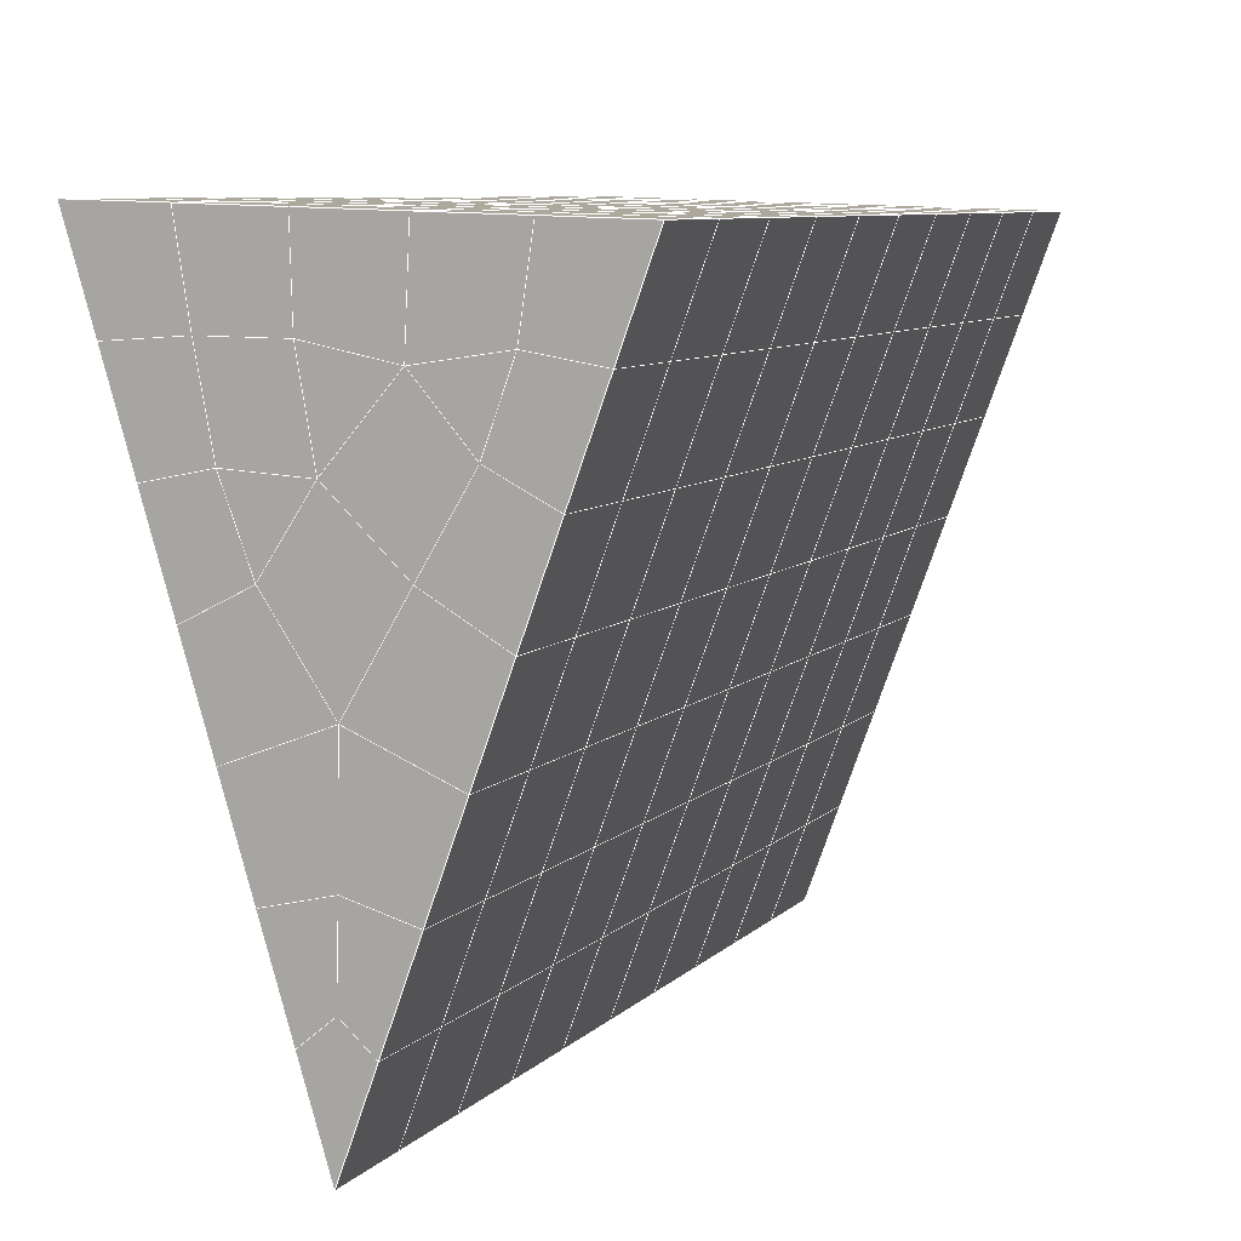
<metadata>
{"format":"obj","ext":"obj","renderer":"f3d","projection":"perspective","resolution":1024,"background":"white","views":[{"elev":12.0,"azim":-157.5,"up":"+Y"}]}
</metadata>
<code>
v 49 17.35 20.7
v 51 17.35 20.7
v 50.89 15.41 20.57
v 49.04 15.09 20.54
v 49 17.2 22.9
v 51 17.2 22.9
v 49 17.04 25.09
v 51 17.04 25.09
v 49 16.89 27.29
v 51 16.89 27.29
v 49 16.73 29.48
v 51 16.73 29.48
v 49 16.58 31.68
v 51 16.58 31.68
v 49 16.43 33.87
v 51 16.43 33.87
v 49 16.27 36.06
v 51 16.27 36.06
v 49 16.12 38.26
v 51 16.12 38.26
v 49 15.97 40.45
v 51 15.97 40.45
v 49 15.81 42.65
v 51 15.81 42.65
v 48.58 13.65 42.5
v 50.89 13.49 42.49
v 48.54 11.66 42.36
v 50.12 11.75 42.37
v 49.04 9.456 42.2
v 51.12 10.13 42.25
v 49.84 7.788 42.09
v 51.02 7.771 42.09
v 49.96 6.307 41.98
v 50.69 5.797 41.95
v 49.26 5.73 41.94
v 49.99 4.125 41.83
v 48.57 5.126 41.9
v 49.29 2.988 41.75
v 48.57 5.279 39.71
v 49.29 3.142 39.56
v 48.57 5.433 37.51
v 49.29 3.295 37.36
v 48.57 5.586 35.32
v 49.29 3.448 35.17
v 48.57 5.739 33.12
v 49.29 3.602 32.97
v 48.57 5.893 30.93
v 49.29 3.755 30.78
v 48.57 6.046 28.73
v 49.29 3.909 28.58
v 48.57 6.2 26.54
v 49.29 4.062 26.39
v 48.57 6.353 24.34
v 49.29 4.216 24.19
v 48.57 6.507 22.15
v 49.29 4.369 22
v 48.57 6.66 19.95
v 49.29 4.522 19.81
v 50.01 7.032 19.98
v 50 5.144 19.85
v 51.43 6.66 19.96
v 50.71 4.523 19.81
v 51.43 6.507 22.15
v 50.71 4.369 22
v 51.43 6.354 24.34
v 50.71 4.216 24.2
v 51.43 6.2 26.54
v 50.71 4.062 26.39
v 51.43 6.046 28.73
v 50.71 3.909 28.58
v 51.43 5.893 30.93
v 50.71 3.755 30.78
v 51.43 5.74 33.12
v 50.71 3.602 32.97
v 51.43 5.586 35.32
v 50.71 3.449 35.17
v 51.43 5.433 37.51
v 50.71 3.295 37.36
v 51.43 5.279 39.71
v 50.71 3.142 39.56
v 51.43 5.126 41.9
v 50.71 2.988 41.75
v 52.14 7.264 42.05
v 52.14 7.417 39.86
v 52.14 7.57 37.66
v 52.14 7.724 35.47
v 52.14 7.877 33.27
v 52.14 8.03 31.08
v 52.14 8.184 28.88
v 52.14 8.338 26.69
v 52.14 8.491 24.49
v 52.14 8.644 22.3
v 52.14 8.798 20.1
v 50.04 9.658 20.16
v 47.86 8.798 20.1
v 47.86 8.644 22.3
v 47.86 8.491 24.49
v 47.86 8.337 26.69
v 47.86 8.184 28.88
v 47.86 8.031 31.08
v 47.86 7.877 33.27
v 47.86 7.724 35.47
v 47.86 7.57 37.66
v 47.86 7.417 39.86
v 47.86 7.264 42.05
v 48.84 7.566 42.07
v 50 0.8506 41.6
v 50 1.004 39.41
v 50 1.157 37.21
v 50 1.311 35.02
v 50 1.464 32.82
v 50 1.618 30.63
v 50 1.771 28.43
v 50 1.924 26.24
v 50 2.078 24.05
v 50 2.231 21.85
v 50 2.385 19.66
v 51.49 11.67 20.31
v 52.86 10.94 20.25
v 52.19 13.39 20.43
v 53.57 13.07 20.4
v 52.62 15.37 20.56
v 54.29 15.21 20.55
v 53 17.35 20.7
v 55 17.35 20.7
v 53 17.19 22.9
v 55 17.2 22.9
v 53 17.04 25.09
v 55 17.04 25.09
v 53 16.89 27.29
v 55 16.89 27.29
v 53 16.73 29.48
v 55 16.73 29.48
v 53 16.58 31.68
v 55 16.58 31.68
v 53 16.43 33.87
v 55 16.43 33.87
v 53 16.27 36.06
v 55 16.27 36.07
v 53 16.12 38.26
v 55 16.12 38.26
v 53 15.97 40.45
v 55 15.97 40.45
v 53 15.81 42.65
v 55 15.81 42.65
v 52.76 13.86 42.51
v 54.29 13.68 42.5
v 52.24 12.13 42.39
v 53.57 11.54 42.35
v 52.86 9.401 42.2
v 47.14 9.401 42.2
v 46.43 11.54 42.35
v 45.71 13.68 42.5
v 47 15.81 42.65
v 47 15.97 40.45
v 47 16.12 38.26
v 47 16.27 36.07
v 47 16.43 33.87
v 47 16.58 31.68
v 47 16.73 29.48
v 47 16.89 27.29
v 47 17.04 25.09
v 47 17.2 22.9
v 47 17.35 20.7
v 47.23 15.42 20.57
v 48.83 11.86 20.32
v 50.46 13.33 20.42
v 47.14 10.94 20.25
v 47.14 10.78 22.45
v 47.14 10.63 24.64
v 47.14 10.47 26.84
v 47.14 10.32 29.03
v 47.14 10.17 31.23
v 47.14 10.01 33.42
v 47.14 9.862 35.62
v 47.14 9.708 37.81
v 47.14 9.554 40.01
v 52.86 10.78 22.45
v 52.86 10.63 24.64
v 52.86 10.48 26.84
v 52.86 10.32 29.03
v 52.86 10.17 31.23
v 52.86 10.01 33.42
v 52.86 9.861 35.62
v 52.86 9.708 37.81
v 52.86 9.555 40.01
v 53.57 11.69 40.16
v 53.57 11.85 37.96
v 53.57 12 35.77
v 53.57 12.15 33.57
v 53.57 12.31 31.38
v 53.57 12.46 29.18
v 53.57 12.61 26.99
v 53.57 12.77 24.79
v 53.57 12.92 22.6
v 54.29 13.83 40.3
v 54.29 13.98 38.11
v 54.29 14.14 35.92
v 54.29 14.29 33.72
v 54.29 14.44 31.53
v 54.29 14.6 29.33
v 54.29 14.75 27.14
v 54.29 14.9 24.94
v 54.29 15.06 22.75
v 47.79 13.73 20.45
v 46.43 13.07 20.4
v 46.43 12.92 22.6
v 46.43 12.77 24.79
v 46.43 12.61 26.99
v 46.43 12.46 29.18
v 46.43 12.31 31.38
v 46.43 12.15 33.57
v 46.43 12 35.77
v 46.43 11.85 37.96
v 46.43 11.69 40.16
v 45.71 15.21 20.55
v 45.71 15.06 22.75
v 45.71 14.9 24.94
v 45.71 14.75 27.14
v 45.71 14.6 29.33
v 45.71 14.44 31.53
v 45.71 14.29 33.72
v 45.71 14.14 35.92
v 45.71 13.98 38.11
v 45.71 13.83 40.3
v 45 17.35 20.7
v 45 17.2 22.9
v 45 17.04 25.09
v 45 16.89 27.29
v 45 16.73 29.48
v 45 16.58 31.68
v 45 16.43 33.87
v 45 16.27 36.06
v 45 16.12 38.26
v 45 15.97 40.45
v 45 15.81 42.65
v 49.96 6.307 41.98
v 49.84 7.788 42.09
v 49.04 9.456 42.2
v 47.14 9.401 42.2
v 47.14 9.554 40.01
v 47.86 7.417 39.86
v 48.57 5.279 39.71
v 49.29 3.142 39.56
v 49.29 2.988 41.75
v 50 0.8506 41.6
v 50.71 2.988 41.75
v 50.71 3.142 39.56
v 51.43 5.279 39.71
v 51.43 5.126 41.9
v 52.14 7.264 42.05
v 51.02 7.771 42.09
v 51.12 10.13 42.25
v 48.84 7.566 42.07
v 47.86 7.264 42.05
v 48.57 5.126 41.9
v 49.99 4.125 41.83
v 50.69 5.797 41.95
v 49.26 5.73 41.94
v 48.57 5.433 37.51
v 47.86 7.57 37.66
v 47.14 9.708 37.81
v 46.43 11.85 37.96
v 46.43 11.69 40.16
v 46.43 11.54 42.35
v 48.54 11.66 42.36
v 52.24 12.13 42.39
v 50.89 13.49 42.49
v 50.12 11.75 42.36
v 52.86 9.401 42.2
v 52.14 7.417 39.86
v 51.43 5.433 37.51
v 50.71 3.295 37.36
v 50 1.004 39.41
v 45.71 13.68 42.5
v 45.71 13.83 40.3
v 45.71 13.98 38.11
v 45.71 14.14 35.92
v 46.43 12 35.77
v 47.14 9.862 35.62
v 47.86 7.724 35.47
v 52.76 13.86 42.51
v 53.57 11.54 42.35
v 53.57 11.69 40.16
v 52.86 9.555 40.01
v 52.86 9.708 37.81
v 52.14 7.57 37.66
v 52.14 7.724 35.47
v 51.43 5.586 35.32
v 51.43 5.74 33.12
v 50.71 3.602 32.97
v 50.71 3.449 35.17
v 50 1.311 35.02
v 50 1.157 37.21
v 49.29 3.295 37.36
v 54.29 13.68 42.5
v 53 15.81 42.65
v 51 15.81 42.65
v 48.58 13.65 42.5
v 55 15.81 42.65
v 55 15.97 40.45
v 55 16.12 38.26
v 55 16.27 36.07
v 54.29 14.14 35.92
v 54.29 14.29 33.72
v 53.57 12.15 33.57
v 53.57 12.31 31.38
v 52.86 10.17 31.23
v 52.86 10.32 29.03
v 52.14 8.184 28.88
v 52.14 8.338 26.69
v 51.43 6.2 26.54
v 51.43 6.354 24.34
v 50.71 4.216 24.19
v 50.71 4.062 26.39
v 50 1.924 26.24
v 50 1.771 28.43
v 49.29 3.909 28.58
v 49.29 3.755 30.78
v 48.57 5.893 30.93
v 48.57 5.739 33.12
v 47.86 7.877 33.27
v 48.57 5.586 35.32
v 49.29 3.602 32.97
v 50 1.618 30.63
v 50.71 3.909 28.58
v 51.43 6.046 28.73
v 52.14 8.03 31.08
v 52.86 10.01 33.42
v 53.57 12 35.77
v 54.29 13.98 38.11
v 53 16.12 38.26
v 53 15.97 40.45
v 54.29 13.83 40.3
v 53.57 11.85 37.96
v 52.86 9.861 35.62
v 52.14 7.877 33.27
v 51.43 5.893 30.93
v 50.71 3.755 30.78
v 50 1.464 32.82
v 49.29 3.448 35.17
v 51 15.97 40.45
v 49 15.81 42.65
v 45 15.81 42.65
v 45 15.97 40.45
v 45 16.12 38.26
v 45 16.27 36.06
v 45.71 14.29 33.72
v 46.43 12.15 33.57
v 47.14 10.01 33.42
v 47 15.97 40.45
v 49 15.97 40.45
v 51 16.12 38.26
v 53 16.27 36.06
v 55 16.43 33.87
v 54.29 14.44 31.53
v 53.57 12.46 29.18
v 52.86 10.48 26.84
v 52.14 8.491 24.49
v 51.43 6.507 22.15
v 50.71 4.369 22
v 50 2.078 24.05
v 49.29 4.062 26.39
v 48.57 6.046 28.73
v 47.86 8.031 31.08
v 47.14 10.17 31.23
v 47.86 8.184 28.88
v 48.57 6.2 26.54
v 49.29 4.216 24.19
v 50 2.231 21.85
v 50.71 4.523 19.81
v 51.43 6.66 19.96
v 52.14 8.644 22.3
v 52.86 10.63 24.64
v 53.57 12.61 26.99
v 54.29 14.6 29.33
v 55 16.58 31.68
v 53 16.43 33.87
v 51 16.27 36.06
v 49 16.12 38.26
v 47 15.81 42.65
v 50 2.385 19.66
v 49.29 4.522 19.81
v 49.29 4.369 22
v 48.57 6.507 22.15
v 48.57 6.353 24.34
v 47.86 8.491 24.49
v 47.86 8.337 26.69
v 47.14 10.47 26.84
v 47.14 10.32 29.03
v 46.43 12.46 29.18
v 46.43 12.31 31.38
v 50 5.144 19.85
v 50.01 7.032 19.98
v 52.14 8.798 20.1
v 52.86 10.78 22.45
v 53.57 12.77 24.79
v 54.29 14.75 27.14
v 55 16.73 29.48
v 53 16.58 31.68
v 51 16.43 33.87
v 49 16.27 36.06
v 47 16.12 38.26
v 47 16.27 36.06
v 45 16.43 33.87
v 45.71 14.44 31.53
v 48.57 6.66 19.95
v 47.86 8.644 22.3
v 47.14 10.63 24.64
v 46.43 12.61 26.99
v 45.71 14.6 29.33
v 45 16.58 31.68
v 47 16.43 33.87
v 49 16.43 33.87
v 47 16.58 31.68
v 45 16.73 29.48
v 45.71 14.75 27.14
v 46.43 12.77 24.79
v 47.14 10.78 22.45
v 47.86 8.798 20.1
v 50.04 9.658 20.16
v 52.86 10.94 20.25
v 53.57 12.92 22.6
v 54.29 14.9 24.94
v 55 16.89 27.29
v 53 16.73 29.48
v 51 16.58 31.68
v 49 16.58 31.68
v 47 16.73 29.48
v 45 16.89 27.29
v 45.71 14.9 24.94
v 46.43 12.92 22.6
v 47.14 10.94 20.25
v 51.49 11.67 20.31
v 53.57 13.07 20.4
v 54.29 15.06 22.75
v 55 17.04 25.09
v 53 16.89 27.29
v 51 16.73 29.48
v 49 16.73 29.48
v 47 16.89 27.29
v 45 17.04 25.09
v 45.71 15.06 22.75
v 46.43 13.07 20.4
v 48.83 11.86 20.32
v 55 17.35 20.7
v 53 17.35 20.7
v 52.62 15.37 20.56
v 50.89 15.41 20.57
v 50.46 13.33 20.42
v 52.19 13.39 20.43
v 54.29 15.21 20.55
v 55 17.2 22.9
v 53 17.19 22.9
v 53 17.04 25.09
v 51 17.04 25.09
v 49 17.04 25.09
v 47 17.04 25.09
v 45 17.2 22.9
v 45.71 15.21 20.55
v 47.79 13.73 20.45
v 51 16.89 27.29
v 49 16.89 27.29
v 51 17.2 22.9
v 51 17.35 20.7
v 49 17.2 22.9
v 47 17.2 22.9
v 45 17.35 20.7
v 47.23 15.42 20.57
v 49.04 15.09 20.54
v 49 17.35 20.7
v 47 17.35 20.7
f 1 2 3
f 1 3 4
f 5 6 2
f 5 2 1
f 7 8 6
f 7 6 5
f 9 10 8
f 9 8 7
f 11 12 10
f 11 10 9
f 13 14 12
f 13 12 11
f 15 16 14
f 15 14 13
f 17 18 16
f 17 16 15
f 19 20 18
f 19 18 17
f 21 22 20
f 21 20 19
f 23 24 22
f 23 22 21
f 25 26 24
f 25 24 23
f 27 28 26
f 27 26 25
f 29 30 28
f 29 28 27
f 31 32 30
f 31 30 29
f 33 34 32
f 33 32 31
f 35 36 34
f 35 34 33
f 37 38 36
f 37 36 35
f 39 40 38
f 39 38 37
f 41 42 40
f 41 40 39
f 43 44 42
f 43 42 41
f 45 46 44
f 45 44 43
f 47 48 46
f 47 46 45
f 49 50 48
f 49 48 47
f 51 52 50
f 51 50 49
f 53 54 52
f 53 52 51
f 55 56 54
f 55 54 53
f 57 58 56
f 57 56 55
f 59 60 58
f 59 58 57
f 61 62 60
f 61 60 59
f 63 64 62
f 63 62 61
f 65 66 64
f 65 64 63
f 67 68 66
f 67 66 65
f 69 70 68
f 69 68 67
f 71 72 70
f 71 70 69
f 73 74 72
f 73 72 71
f 75 76 74
f 75 74 73
f 77 78 76
f 77 76 75
f 79 80 78
f 79 78 77
f 81 82 80
f 81 80 79
f 34 36 82
f 34 82 81
f 81 83 32
f 81 32 34
f 79 84 83
f 79 83 81
f 77 85 84
f 77 84 79
f 75 86 85
f 75 85 77
f 73 87 86
f 73 86 75
f 71 88 87
f 71 87 73
f 69 89 88
f 69 88 71
f 67 90 89
f 67 89 69
f 65 91 90
f 65 90 67
f 63 92 91
f 63 91 65
f 61 93 92
f 61 92 63
f 59 94 93
f 59 93 61
f 57 95 94
f 57 94 59
f 55 96 95
f 55 95 57
f 53 97 96
f 53 96 55
f 51 98 97
f 51 97 53
f 49 99 98
f 49 98 51
f 47 100 99
f 47 99 49
f 45 101 100
f 45 100 47
f 43 102 101
f 43 101 45
f 41 103 102
f 41 102 43
f 39 104 103
f 39 103 41
f 37 105 104
f 37 104 39
f 35 106 105
f 35 105 37
f 33 31 106
f 33 106 35
f 107 82 36
f 107 36 38
f 108 80 82
f 108 82 107
f 109 78 80
f 109 80 108
f 110 76 78
f 110 78 109
f 111 74 76
f 111 76 110
f 112 72 74
f 112 74 111
f 113 70 72
f 113 72 112
f 114 68 70
f 114 70 113
f 115 66 68
f 115 68 114
f 116 64 66
f 116 66 115
f 117 62 64
f 117 64 116
f 58 60 62
f 58 62 117
f 116 56 58
f 116 58 117
f 115 54 56
f 115 56 116
f 114 52 54
f 114 54 115
f 113 50 52
f 113 52 114
f 112 48 50
f 112 50 113
f 111 46 48
f 111 48 112
f 110 44 46
f 110 46 111
f 109 42 44
f 109 44 110
f 108 40 42
f 108 42 109
f 107 38 40
f 107 40 108
f 118 119 93
f 118 93 94
f 120 121 119
f 120 119 118
f 122 123 121
f 122 121 120
f 124 125 123
f 124 123 122
f 126 127 125
f 126 125 124
f 128 129 127
f 128 127 126
f 130 131 129
f 130 129 128
f 132 133 131
f 132 131 130
f 134 135 133
f 134 133 132
f 136 137 135
f 136 135 134
f 138 139 137
f 138 137 136
f 140 141 139
f 140 139 138
f 142 143 141
f 142 141 140
f 144 145 143
f 144 143 142
f 146 147 145
f 146 145 144
f 148 149 147
f 148 147 146
f 30 150 149
f 30 149 148
f 32 83 150
f 32 150 30
f 29 151 105
f 29 105 106
f 27 152 151
f 27 151 29
f 25 153 152
f 25 152 27
f 23 154 153
f 23 153 25
f 21 155 154
f 21 154 23
f 19 156 155
f 19 155 21
f 17 157 156
f 17 156 19
f 15 158 157
f 15 157 17
f 13 159 158
f 13 158 15
f 11 160 159
f 11 159 13
f 9 161 160
f 9 160 11
f 7 162 161
f 7 161 9
f 5 163 162
f 5 162 7
f 1 164 163
f 1 163 5
f 4 165 164
f 4 164 1
f 94 166 167
f 94 167 118
f 95 168 166
f 95 166 94
f 96 169 168
f 96 168 95
f 97 170 169
f 97 169 96
f 98 171 170
f 98 170 97
f 99 172 171
f 99 171 98
f 100 173 172
f 100 172 99
f 101 174 173
f 101 173 100
f 102 175 174
f 102 174 101
f 103 176 175
f 103 175 102
f 104 177 176
f 104 176 103
f 105 151 177
f 105 177 104
f 178 92 93
f 178 93 119
f 179 91 92
f 179 92 178
f 180 90 91
f 180 91 179
f 181 89 90
f 181 90 180
f 182 88 89
f 182 89 181
f 183 87 88
f 183 88 182
f 184 86 87
f 184 87 183
f 185 85 86
f 185 86 184
f 186 84 85
f 186 85 185
f 150 83 84
f 150 84 186
f 186 187 149
f 186 149 150
f 185 188 187
f 185 187 186
f 184 189 188
f 184 188 185
f 183 190 189
f 183 189 184
f 182 191 190
f 182 190 183
f 181 192 191
f 181 191 182
f 180 193 192
f 180 192 181
f 179 194 193
f 179 193 180
f 178 195 194
f 178 194 179
f 119 121 195
f 119 195 178
f 187 196 147
f 187 147 149
f 188 197 196
f 188 196 187
f 189 198 197
f 189 197 188
f 190 199 198
f 190 198 189
f 191 200 199
f 191 199 190
f 192 201 200
f 192 200 191
f 193 202 201
f 193 201 192
f 194 203 202
f 194 202 193
f 195 204 203
f 195 203 194
f 121 123 204
f 121 204 195
f 196 143 145
f 196 145 147
f 197 141 143
f 197 143 196
f 198 139 141
f 198 141 197
f 199 137 139
f 199 139 198
f 200 135 137
f 200 137 199
f 201 133 135
f 201 135 200
f 202 131 133
f 202 133 201
f 203 129 131
f 203 131 202
f 204 127 129
f 204 129 203
f 123 125 127
f 123 127 204
f 166 205 4
f 166 4 167
f 168 206 205
f 168 205 166
f 169 207 206
f 169 206 168
f 170 208 207
f 170 207 169
f 171 209 208
f 171 208 170
f 172 210 209
f 172 209 171
f 173 211 210
f 173 210 172
f 174 212 211
f 174 211 173
f 175 213 212
f 175 212 174
f 176 214 213
f 176 213 175
f 177 215 214
f 177 214 176
f 151 152 215
f 151 215 177
f 144 24 26
f 144 26 146
f 142 22 24
f 142 24 144
f 140 20 22
f 140 22 142
f 138 18 20
f 138 20 140
f 136 16 18
f 136 18 138
f 134 14 16
f 134 16 136
f 132 12 14
f 132 14 134
f 130 10 12
f 130 12 132
f 128 8 10
f 128 10 130
f 126 6 8
f 126 8 128
f 124 2 6
f 124 6 126
f 122 3 2
f 122 2 124
f 120 167 3
f 120 3 122
f 206 216 165
f 206 165 205
f 207 217 216
f 207 216 206
f 208 218 217
f 208 217 207
f 209 219 218
f 209 218 208
f 210 220 219
f 210 219 209
f 211 221 220
f 211 220 210
f 212 222 221
f 212 221 211
f 213 223 222
f 213 222 212
f 214 224 223
f 214 223 213
f 215 225 224
f 215 224 214
f 152 153 225
f 152 225 215
f 216 226 164
f 216 164 165
f 217 227 226
f 217 226 216
f 218 228 227
f 218 227 217
f 219 229 228
f 219 228 218
f 220 230 229
f 220 229 219
f 221 231 230
f 221 230 220
f 222 232 231
f 222 231 221
f 223 233 232
f 223 232 222
f 224 234 233
f 224 233 223
f 225 235 234
f 225 234 224
f 153 236 235
f 153 235 225
f 227 163 164
f 227 164 226
f 228 162 163
f 228 163 227
f 229 161 162
f 229 162 228
f 230 160 161
f 230 161 229
f 231 159 160
f 231 160 230
f 232 158 159
f 232 159 231
f 233 157 158
f 233 158 232
f 234 156 157
f 234 157 233
f 235 155 156
f 235 156 234
f 236 154 155
f 236 155 235
f 28 30 148
f 28 148 26
f 167 4 3
f 4 205 165
f 120 118 167
f 154 236 153
f 148 146 26
f 31 29 106
l 237 238
l 238 239
l 239 240
l 240 241
l 241 242
l 242 243
l 243 244
l 244 245
l 245 246
l 246 247
l 247 248
l 248 249
l 249 250
l 250 251
l 251 252
l 252 253
l 253 239
l 239 254
l 254 255
l 255 256
l 256 245
l 245 257
l 257 247
l 247 250
l 250 258
l 258 252
l 252 238
l 238 254
l 254 259
l 259 237
l 237 258
l 258 257
l 257 259
l 259 256
l 256 243
l 243 260
l 260 261
l 261 262
l 262 263
l 263 264
l 264 265
l 265 266
l 266 239
l 253 267
l 267 268
l 268 269
l 269 253
l 253 270
l 270 251
l 251 271
l 271 249
l 249 272
l 272 273
l 273 248
l 248 274
l 274 246
l 240 265
l 265 275
l 275 276
l 276 277
l 277 278
l 278 279
l 279 280
l 280 281
l 281 261
l 261 242
l 242 255
l 255 240
l 268 282
l 282 267
l 267 283
l 283 284
l 284 285
l 285 286
l 286 287
l 287 288
l 288 289
l 289 290
l 290 291
l 291 292
l 292 293
l 293 294
l 294 295
l 295 244
l 244 274
l 274 294
l 294 273
l 273 292
l 292 289
l 289 272
l 272 287
l 287 271
l 271 285
l 285 270
l 270 283
l 283 296
l 296 282
l 282 297
l 297 298
l 298 268
l 268 299
l 299 266
l 266 269
l 300 301
l 301 302
l 302 303
l 303 304
l 304 305
l 305 306
l 306 307
l 307 308
l 308 309
l 309 310
l 310 311
l 311 312
l 312 313
l 313 314
l 314 315
l 315 316
l 316 317
l 317 318
l 318 319
l 319 320
l 320 321
l 321 322
l 322 281
l 281 323
l 323 321
l 321 324
l 324 319
l 319 325
l 325 317
l 317 326
l 326 315
l 315 312
l 312 327
l 327 310
l 310 328
l 328 308
l 308 329
l 329 306
l 306 330
l 330 304
l 304 331
l 331 302
l 302 332
l 332 333
l 333 297
l 297 300
l 300 296
l 296 334
l 334 331
l 331 335
l 335 330
l 330 336
l 336 329
l 329 337
l 337 328
l 328 338
l 338 327
l 327 326
l 326 339
l 339 325
l 325 340
l 340 324
l 324 341
l 341 323
l 323 260
l 260 295
l 295 341
l 341 293
l 293 340
l 340 291
l 291 339
l 339 338
l 338 290
l 290 337
l 337 288
l 288 336
l 336 286
l 286 335
l 335 284
l 284 334
l 334 301
l 301 333
l 333 342
l 342 298
l 298 343
l 343 299
l 299 275
l 275 344
l 344 345
l 345 346
l 346 347
l 347 278
l 278 348
l 348 349
l 349 350
l 350 280
l 280 262
l 262 241
l 241 264
l 264 276
l 276 345
l 345 351
l 351 352
l 352 342
l 342 353
l 353 332
l 332 354
l 354 303
l 303 355
l 355 305
l 305 356
l 356 307
l 307 357
l 357 309
l 309 358
l 358 311
l 311 359
l 359 313
l 313 360
l 360 361
l 361 314
l 314 362
l 362 316
l 316 363
l 363 318
l 318 364
l 364 320
l 320 365
l 365 322
l 322 350
l 350 366
l 366 365
l 365 367
l 367 364
l 364 368
l 368 363
l 363 369
l 369 362
l 362 370
l 370 361
l 361 371
l 371 372
l 372 360
l 360 373
l 373 359
l 359 374
l 374 358
l 358 375
l 375 357
l 357 376
l 376 356
l 356 377
l 377 355
l 355 378
l 378 354
l 354 379
l 379 353
l 353 380
l 380 352
l 352 343
l 343 381
l 381 275
l 382 383
l 383 384
l 384 385
l 385 386
l 386 387
l 387 388
l 388 389
l 389 390
l 390 391
l 391 392
l 392 366
l 366 390
l 390 367
l 367 388
l 388 368
l 368 386
l 386 369
l 369 384
l 384 370
l 370 382
l 382 371
l 371 393
l 393 394
l 394 372
l 372 395
l 395 373
l 373 396
l 396 374
l 374 397
l 397 375
l 375 398
l 398 376
l 376 399
l 399 377
l 377 400
l 400 378
l 378 401
l 401 379
l 379 402
l 402 380
l 380 403
l 403 404
l 404 347
l 347 405
l 405 348
l 348 406
l 406 392
l 392 349
l 349 279
l 279 263
l 263 277
l 277 346
l 346 403
l 403 351
l 351 381
l 381 344
l 393 383
l 383 407
l 407 385
l 385 408
l 408 387
l 387 409
l 409 389
l 389 410
l 410 391
l 391 411
l 411 406
l 406 412
l 412 405
l 405 413
l 413 404
l 404 402
l 402 414
l 414 413
l 413 415
l 415 412
l 412 416
l 416 411
l 411 417
l 417 410
l 410 418
l 418 409
l 409 419
l 419 408
l 408 420
l 420 407
l 407 394
l 394 421
l 421 395
l 395 422
l 422 396
l 396 423
l 423 397
l 397 424
l 424 398
l 398 425
l 425 399
l 399 426
l 426 400
l 400 427
l 427 401
l 401 414
l 414 428
l 428 415
l 415 429
l 429 416
l 416 430
l 430 417
l 417 431
l 431 418
l 418 432
l 432 419
l 419 433
l 433 420
l 420 421
l 421 434
l 434 422
l 422 435
l 435 423
l 423 436
l 436 424
l 424 437
l 437 425
l 425 438
l 438 426
l 426 439
l 439 427
l 427 428
l 428 440
l 440 429
l 429 441
l 441 430
l 430 442
l 442 431
l 431 443
l 443 432
l 432 444
l 444 433
l 433 445
l 445 421
l 446 447
l 447 448
l 448 449
l 449 450
l 450 451
l 451 448
l 448 452
l 452 446
l 446 453
l 453 454
l 454 455
l 455 456
l 456 457
l 457 458
l 458 442
l 442 459
l 459 443
l 443 460
l 460 444
l 444 461
l 461 445
l 445 450
l 450 434
l 434 451
l 451 435
l 435 452
l 452 436
l 436 453
l 453 437
l 437 455
l 455 438
l 438 462
l 462 463
l 463 440
l 440 439
l 439 462
l 462 456
l 456 464
l 464 454
l 454 447
l 447 465
l 465 464
l 464 466
l 466 457
l 457 463
l 463 441
l 441 458
l 458 467
l 467 459
l 459 468
l 468 460
l 460 469
l 469 461
l 461 470
l 470 471
l 471 465
l 465 449
l 449 470
l 470 469
l 469 472
l 472 467
l 467 466
l 466 471
l 471 472
l 472 468
l 470 450

</code>
